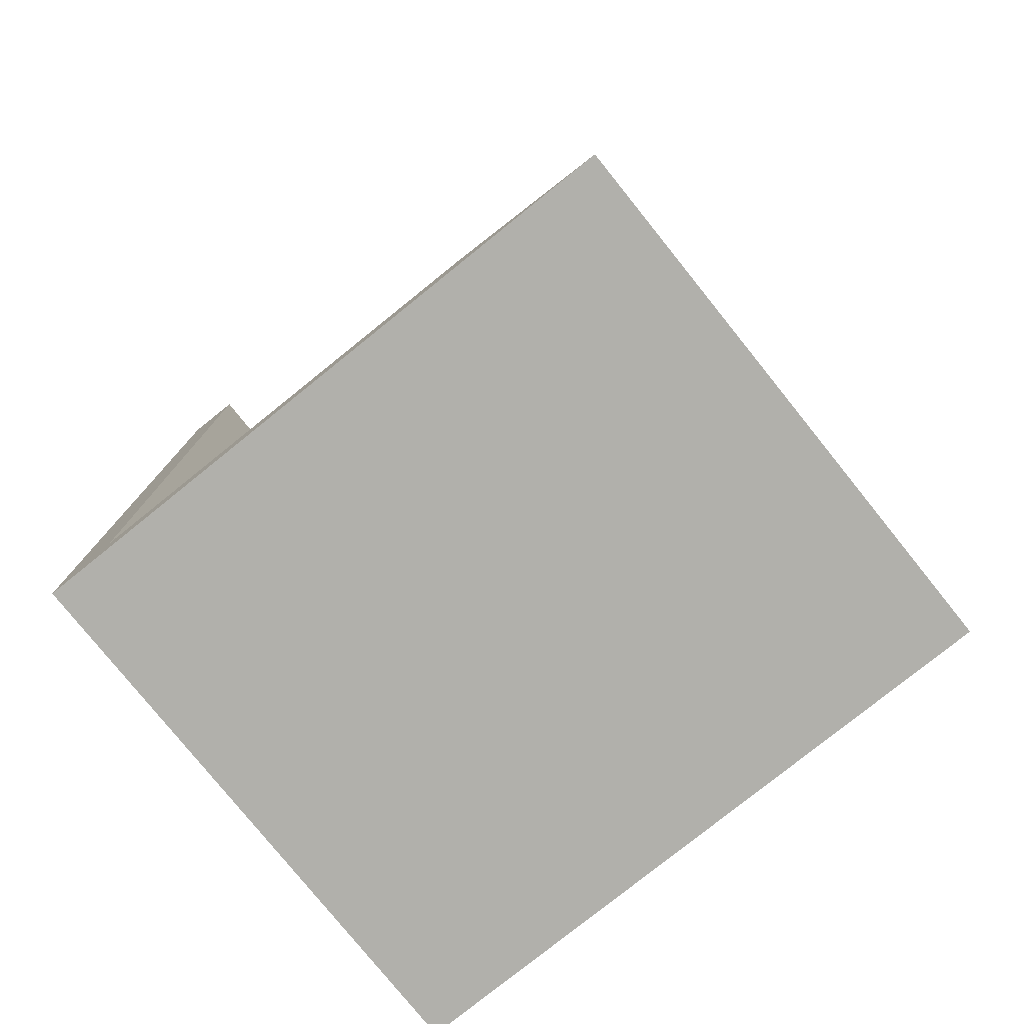
<metadata>
{"format":"obj","ext":"obj","renderer":"f3d","projection":"perspective","resolution":1024,"background":"white","views":[{"elev":-78.5,"azim":-141.2,"up":"+Y"}]}
</metadata>
<code>
o fuente_Cylinder.002
v -0.1109 -0.8994 0.1744
v -0.1061 -0.1321 0.1744
v -0.1846 -0.8994 0.1007
v -0.1804 -0.1321 0.1007
v -0.2116 -0.8994 0
v -0.2076 -0.1321 0
v -0.1846 -0.8994 -0.1007
v -0.1804 -0.1321 -0.1007
v -0.1109 -0.8994 -0.1744
v -0.1061 -0.1321 -0.1744
v -0.1349 -0.1018 0.235
v -0.2346 -0.1018 0.1357
v -0.2712 -0.1018 0
v -0.2346 -0.1018 -0.1357
v -0.1349 -0.1018 -0.235
v -0.1691 -0.02035 0.3017
v -0.2966 -0.02035 0.1742
v -0.3433 -0.02035 0
v -0.2966 -0.02035 -0.1742
v -0.1691 -0.02035 -0.3017
v -0.2069 0.08099 0.3672
v -0.3621 0.08098 0.212
v -0.4189 0.08097 0
v -0.3621 0.08098 -0.212
v -0.2069 0.08099 -0.3672
v -0.211 0.1754 0.3743
v -0.3693 0.1754 0.2161
v -0.4272 0.1754 0
v -0.3693 0.1754 -0.2161
v -0.211 0.1754 -0.3743
v -0.1971 0.2208 0.3482
v -0.3444 0.2208 0.201
v -0.3983 0.2208 0
v -0.3444 0.2208 -0.201
v -0.1971 0.2208 -0.3482
v -0.1663 0.2208 0.2894
v -0.2891 0.2208 0.1671
v -0.3341 0.2208 0
v -0.2891 0.2208 -0.1671
v -0.1663 0.2208 -0.2894
v -0.159 0.1746 0.2762
v -0.2764 0.1746 0.1595
v -0.3193 0.1746 0
v -0.2764 0.1746 -0.1595
v -0.159 0.1746 -0.2762
v -0.1672 0.1179 0.2924
v -0.2911 0.1179 0.1688
v -0.3365 0.1179 0
v -0.2911 0.1179 -0.1688
v -0.1672 0.1179 -0.2924
v -0.1509 0.07369 0.2629
v -0.2623 0.0737 0.1518
v -0.303 0.0737 0
v -0.2623 0.0737 -0.1518
v -0.1509 0.07369 -0.2629
v -0.1236 0.02582 0.2153
v -0.2151 0.02582 0.1243
v -0.2485 0.02582 0
v -0.2151 0.02582 -0.1243
v -0.1236 0.02582 -0.2153
v -0.08698 -0.01162 0.1407
v -0.1472 -0.01162 0.08121
v -0.1692 -0.01162 0
v -0.1472 -0.01162 -0.08121
v -0.08698 -0.01162 -0.1407
v -0.0404 -0.0528 0.0522
v -0.06247 -0.0528 0.03014
v -0.07054 -0.0528 0
v -0.06247 -0.0528 -0.03014
v -0.0404 -0.0528 -0.0522
v -0.01026 -0.8994 -0.2013
v -0.01026 -0.1321 -0.2013
v -0.01026 -0.8994 0.2013
v -0.01026 -0.1321 0.2013
v 0.09041 -0.8994 0.1744
v 0.08555 -0.1321 0.1744
v 0.1641 -0.8994 0.1007
v 0.1599 -0.1321 0.1007
v 0.1911 -0.8994 0
v 0.1871 -0.1321 0
v 0.1641 -0.8994 -0.1007
v 0.1599 -0.1321 -0.1007
v 0.09041 -0.8994 -0.1744
v 0.08555 -0.1321 -0.1744
v -0.01026 -0.1018 -0.2714
v -0.01026 -0.1018 0.2714
v 0.1144 -0.1018 0.235
v 0.2141 -0.1018 0.1357
v 0.2506 -0.1018 0
v 0.2141 -0.1018 -0.1357
v 0.1144 -0.1018 -0.235
v -0.01026 -0.02035 -0.3483
v -0.01026 -0.02293 0.3476
v 0.1486 -0.02035 0.3017
v 0.2761 -0.02035 0.1742
v 0.3227 -0.02035 0
v 0.2761 -0.02035 -0.1742
v 0.1486 -0.02035 -0.3017
v -0.01026 0.081 -0.424
v -0.01026 0.081 0.424
v 0.1864 0.08099 0.3672
v 0.3416 0.08098 0.212
v 0.3984 0.08097 0
v 0.3416 0.08098 -0.212
v 0.1864 0.08099 -0.3672
v -0.01026 0.1755 -0.4322
v -0.01026 0.1755 0.4322
v 0.1905 0.1754 0.3743
v 0.3487 0.1754 0.2161
v 0.4066 0.1754 0
v 0.3487 0.1754 -0.2161
v 0.1905 0.1754 -0.3743
v -0.01026 0.2208 -0.4021
v -0.01026 0.2208 0.4021
v 0.1766 0.2208 0.3482
v 0.3238 0.2208 0.201
v 0.3777 0.2208 0
v 0.3238 0.2208 -0.201
v 0.1766 0.2208 -0.3482
v -0.01026 0.2208 -0.3342
v -0.01026 0.2208 0.3342
v 0.1458 0.2208 0.2894
v 0.2686 0.2208 0.1671
v 0.3135 0.2208 0
v 0.2686 0.2208 -0.1671
v 0.1458 0.2208 -0.2894
v -0.01026 0.1747 -0.3189
v -0.01026 0.1747 0.3189
v 0.1385 0.1746 0.2762
v 0.2558 0.1746 0.1595
v 0.2988 0.1746 0
v 0.2558 0.1746 -0.1595
v 0.1385 0.1746 -0.2762
v -0.01026 0.1179 -0.3376
v -0.01026 0.1179 0.3376
v 0.1466 0.1179 0.2924
v 0.2706 0.1179 0.1688
v 0.316 0.1179 0
v 0.2706 0.1179 -0.1688
v 0.1466 0.1179 -0.2924
v -0.01026 0.07369 -0.3036
v -0.01026 0.07615 0.3073
v 0.1304 0.07369 0.2629
v 0.2418 0.0737 0.1518
v 0.2825 0.0737 0
v 0.2418 0.0737 -0.1518
v 0.1304 0.07369 -0.2629
v -0.01026 0.02582 -0.2486
v -0.01026 0.02582 0.2486
v 0.103 0.02582 0.2153
v 0.1945 0.02582 0.1243
v 0.228 0.02582 0
v 0.1945 0.02582 -0.1243
v 0.103 0.02582 -0.2153
v -0.01026 -0.01162 -0.1624
v -0.01026 -0.01162 0.1624
v 0.06645 -0.01162 0.1407
v 0.1267 -0.01162 0.08121
v 0.1487 -0.01162 0
v 0.1267 -0.01162 -0.08121
v 0.06645 -0.01162 -0.1407
v -0.01026 -0.0528 -0.06028
v -0.01026 -0.0528 0.06028
v 0.01987 -0.0528 0.0522
v 0.04194 -0.0528 0.03014
v 0.05001 -0.0528 0
v 0.04194 -0.0528 -0.03014
v 0.01987 -0.0528 -0.0522
v 0.3195 0.3817 -0.006284
v 0.5867 0.5087 -0.006284
v 0.3189 0.3741 -0.005536
v 0.5866 0.4983 -0.005536
v 0.3183 0.3668 -0.003321
v 0.5865 0.4882 -0.003321
v 0.3178 0.3601 0.000276
v 0.5864 0.479 0.000276
v 0.3174 0.3543 0.005116
v 0.5863 0.4708 0.005116
v 0.317 0.3494 0.01102
v 0.5862 0.4642 0.01102
v 0.3167 0.3458 0.01774
v 0.5861 0.4592 0.01774
v 0.3166 0.3436 0.02505
v 0.5861 0.4562 0.02505
v 0.3165 0.3429 0.03264
v 0.5861 0.4551 0.03264
v 0.3166 0.3436 0.04023
v 0.5861 0.4562 0.04023
v 0.3167 0.3458 0.04754
v 0.5861 0.4592 0.04754
v 0.317 0.3494 0.05427
v 0.5862 0.4642 0.05427
v 0.3174 0.3543 0.06016
v 0.5863 0.4708 0.06016
v 0.3178 0.3601 0.065
v 0.5864 0.479 0.065
v 0.3183 0.3668 0.0686
v 0.5865 0.4882 0.0686
v 0.3189 0.3741 0.07082
v 0.5866 0.4983 0.07082
v 0.3195 0.3817 0.07156
v 0.5867 0.5087 0.07156
v 0.3201 0.3893 0.07082
v 0.5868 0.5192 0.07082
v 0.3206 0.3966 0.0686
v 0.5869 0.5293 0.0686
v 0.3211 0.4033 0.065
v 0.587 0.5385 0.065
v 0.5871 0.5467 0.06016
v 0.5872 0.5533 0.05427
v 0.5872 0.5583 0.04754
v 0.5873 0.5613 0.04023
v 0.5873 0.5624 0.03264
v 0.5873 0.5613 0.02505
v 0.5872 0.5583 0.01774
v 0.5872 0.5533 0.01102
v 0.5871 0.5467 0.005116
v 0.3211 0.4033 0.000276
v 0.587 0.5385 0.000276
v 0.3206 0.3966 -0.003321
v 0.5869 0.5293 -0.003321
v 0.3201 0.3893 -0.005536
v 0.5868 0.5192 -0.005536
v 0.371 0.3822 -0.006284
v 0.4217 0.3917 -0.006284
v 0.47 0.4097 -0.006284
v 0.5144 0.4358 -0.006284
v 0.5537 0.4691 -0.006284
v 0.5591 0.4638 -0.005536
v 0.5188 0.4296 -0.005536
v 0.4732 0.4028 -0.005536
v 0.4237 0.3843 -0.005536
v 0.3718 0.3747 -0.005536
v 0.5643 0.4586 -0.003321
v 0.5231 0.4236 -0.003321
v 0.4764 0.3962 -0.003321
v 0.4257 0.3773 -0.003321
v 0.3725 0.3674 -0.003321
v 0.5691 0.4539 0.000276
v 0.527 0.4181 0.000276
v 0.4793 0.3901 0.000276
v 0.4275 0.3708 0.000276
v 0.3731 0.3607 0.000276
v 0.5733 0.4498 0.005116
v 0.5304 0.4133 0.005116
v 0.4818 0.3848 0.005116
v 0.429 0.3651 0.005116
v 0.3737 0.3548 0.005116
v 0.5767 0.4463 0.01102
v 0.5332 0.4094 0.01102
v 0.4839 0.3804 0.01102
v 0.4303 0.3605 0.01102
v 0.3742 0.35 0.01102
v 0.5793 0.4438 0.01774
v 0.5353 0.4064 0.01774
v 0.4854 0.3772 0.01774
v 0.4313 0.357 0.01774
v 0.3745 0.3464 0.01774
v 0.5809 0.4423 0.02505
v 0.5365 0.4046 0.02505
v 0.4864 0.3752 0.02505
v 0.4319 0.3549 0.02505
v 0.3747 0.3442 0.02505
v 0.5814 0.4417 0.03264
v 0.537 0.404 0.03264
v 0.4867 0.3745 0.03264
v 0.4321 0.3541 0.03264
v 0.3748 0.3435 0.03264
v 0.5809 0.4423 0.04023
v 0.5365 0.4046 0.04023
v 0.4864 0.3752 0.04023
v 0.4319 0.3549 0.04023
v 0.3747 0.3442 0.04023
v 0.5793 0.4438 0.04754
v 0.5353 0.4064 0.04754
v 0.4854 0.3772 0.04754
v 0.4313 0.357 0.04754
v 0.3745 0.3464 0.04754
v 0.5767 0.4463 0.05427
v 0.5332 0.4094 0.05427
v 0.4839 0.3804 0.05427
v 0.4303 0.3605 0.05427
v 0.3742 0.35 0.05427
v 0.5733 0.4498 0.06016
v 0.5304 0.4133 0.06016
v 0.4818 0.3848 0.06016
v 0.429 0.3651 0.06016
v 0.3737 0.3548 0.06016
v 0.5691 0.4539 0.065
v 0.527 0.4181 0.065
v 0.4793 0.3901 0.065
v 0.4275 0.3708 0.065
v 0.3731 0.3607 0.065
v 0.5643 0.4586 0.0686
v 0.5231 0.4236 0.0686
v 0.4764 0.3962 0.0686
v 0.4257 0.3773 0.0686
v 0.3725 0.3674 0.0686
v 0.5591 0.4638 0.07082
v 0.5188 0.4296 0.07082
v 0.4732 0.4028 0.07082
v 0.4237 0.3843 0.07082
v 0.3718 0.3747 0.07082
v 0.5537 0.4691 0.07156
v 0.5144 0.4358 0.07156
v 0.47 0.4097 0.07156
v 0.4217 0.3917 0.07156
v 0.371 0.3822 0.07156
v 0.5483 0.4745 0.07082
v 0.5101 0.4419 0.07082
v 0.4667 0.4165 0.07082
v 0.4197 0.399 0.07082
v 0.3703 0.3898 0.07082
v 0.5432 0.4796 0.0686
v 0.5058 0.4479 0.0686
v 0.4636 0.4231 0.0686
v 0.4177 0.406 0.0686
v 0.3696 0.3971 0.0686
v 0.5384 0.4843 0.065
v 0.5019 0.4534 0.065
v 0.4607 0.4292 0.065
v 0.4159 0.4125 0.065
v 0.3689 0.4038 0.065
v 0.5342 0.4885 0.06016
v 0.4985 0.4582 0.06016
v 0.4582 0.4345 0.06016
v 0.4143 0.4182 0.06016
v 0.3684 0.4096 0.06016
v 0.5307 0.4919 0.05427
v 0.4957 0.4621 0.05427
v 0.4561 0.4389 0.05427
v 0.413 0.4228 0.05427
v 0.3679 0.4144 0.05427
v 0.5282 0.4944 0.04754
v 0.4936 0.4651 0.04754
v 0.4545 0.4421 0.04754
v 0.4121 0.4263 0.04754
v 0.3675 0.418 0.04754
v 0.5266 0.496 0.04023
v 0.4924 0.4669 0.04023
v 0.4536 0.4441 0.04023
v 0.4115 0.4284 0.04023
v 0.3673 0.4202 0.04023
v 0.5261 0.4965 0.03264
v 0.4919 0.4675 0.03264
v 0.4533 0.4448 0.03264
v 0.4113 0.4292 0.03264
v 0.3672 0.421 0.03264
v 0.5266 0.496 0.02505
v 0.4924 0.4669 0.02505
v 0.4536 0.4441 0.02505
v 0.4115 0.4284 0.02505
v 0.3673 0.4202 0.02505
v 0.5282 0.4944 0.01774
v 0.4936 0.4651 0.01774
v 0.4545 0.4421 0.01774
v 0.4121 0.4263 0.01774
v 0.3675 0.418 0.01774
v 0.5307 0.4919 0.01102
v 0.4957 0.4621 0.01102
v 0.4561 0.4389 0.01102
v 0.413 0.4228 0.01102
v 0.3679 0.4144 0.01102
v 0.5342 0.4885 0.005116
v 0.4985 0.4582 0.005116
v 0.4582 0.4345 0.005116
v 0.4143 0.4182 0.005116
v 0.3684 0.4096 0.005116
v 0.5384 0.4843 0.000276
v 0.5019 0.4534 0.000276
v 0.4607 0.4292 0.000276
v 0.4159 0.4125 0.000276
v 0.3689 0.4038 0.000276
v 0.5432 0.4796 -0.003321
v 0.5058 0.4479 -0.003321
v 0.4636 0.4231 -0.003321
v 0.4177 0.406 -0.003321
v 0.3696 0.3971 -0.003321
v 0.5483 0.4745 -0.005536
v 0.5101 0.4419 -0.005536
v 0.4667 0.4165 -0.005536
v 0.4197 0.399 -0.005536
v 0.3703 0.3898 -0.005536
v 0.3195 0.3817 0.007857
v 0.3191 0.3769 0.008333
v 0.3188 0.3722 0.009744
v 0.3184 0.368 0.01203
v 0.3181 0.3642 0.01512
v 0.3179 0.3612 0.01887
v 0.3177 0.3589 0.02316
v 0.3176 0.3575 0.0278
v 0.3176 0.357 0.03264
v 0.3176 0.3575 0.03748
v 0.3177 0.3589 0.04212
v 0.3179 0.3612 0.04641
v 0.3181 0.3642 0.05016
v 0.3184 0.368 0.05325
v 0.3188 0.3722 0.05554
v 0.3191 0.3769 0.05695
v 0.3195 0.3817 0.05742
v 0.3198 0.3865 0.05695
v 0.3202 0.3912 0.05554
v 0.3205 0.3954 0.05325
v 0.3205 0.3954 0.01203
v 0.3202 0.3912 0.009744
v 0.3198 0.3865 0.008333
v 0.3642 0.3846 0.007857
v 0.3638 0.3798 0.008333
v 0.3635 0.3751 0.009744
v 0.3631 0.3709 0.01203
v 0.3628 0.3671 0.01512
v 0.3626 0.364 0.01887
v 0.3624 0.3618 0.02316
v 0.3623 0.3603 0.0278
v 0.3623 0.3599 0.03264
v 0.3623 0.3603 0.03748
v 0.3624 0.3618 0.04212
v 0.3626 0.364 0.04641
v 0.3628 0.3671 0.05016
v 0.3631 0.3709 0.05325
v 0.3635 0.3751 0.05554
v 0.3638 0.3798 0.05695
v 0.3642 0.3846 0.05742
v 0.3645 0.3894 0.05695
v 0.3649 0.394 0.05554
v 0.3652 0.3983 0.05325
v 0.3655 0.4021 0.05016
v 0.3657 0.4051 0.04641
v 0.3659 0.4074 0.04212
v 0.366 0.4088 0.03748
v 0.3661 0.4093 0.03264
v 0.366 0.4088 0.0278
v 0.3659 0.4074 0.02316
v 0.3657 0.4051 0.01887
v 0.3655 0.4021 0.01512
v 0.3652 0.3983 0.01203
v 0.3649 0.394 0.009744
v 0.3645 0.3894 0.008333
v 0.4039 0.3846 0.01154
v 0.4036 0.3805 0.01195
v 0.4033 0.3765 0.01315
v 0.403 0.3729 0.0151
v 0.4028 0.3697 0.01772
v 0.4026 0.3671 0.02092
v 0.4024 0.3651 0.02457
v 0.4023 0.3639 0.02852
v 0.4023 0.3635 0.03264
v 0.4023 0.3639 0.03676
v 0.4024 0.3651 0.04072
v 0.4026 0.3671 0.04436
v 0.4028 0.3697 0.04756
v 0.403 0.3729 0.05018
v 0.4033 0.3765 0.05213
v 0.4036 0.3805 0.05334
v 0.4039 0.3846 0.05374
v 0.4042 0.3887 0.05334
v 0.4045 0.3926 0.05213
v 0.4048 0.3963 0.05018
v 0.405 0.3995 0.04756
v 0.4052 0.4021 0.04436
v 0.4054 0.404 0.04072
v 0.4055 0.4052 0.03676
v 0.4055 0.4056 0.03264
v 0.4055 0.4052 0.02852
v 0.4054 0.404 0.02457
v 0.4052 0.4021 0.02092
v 0.405 0.3995 0.01772
v 0.4048 0.3963 0.0151
v 0.4045 0.3926 0.01315
v 0.4042 0.3887 0.01195
v 0.5543 -0.8994 0.6
v 0.5543 0.9806 0.6
v 0.5543 -0.8994 -0.6
v 0.5543 0.9806 -0.6
v 0.6742 -0.8994 0.6
v 0.6742 0.9806 0.6
v 0.6742 -0.8994 -0.6
v 0.6742 0.9806 -0.6
v -0.3591 -0.8994 0.6
v 0.6742 -0.8994 0.6
v -0.3591 -0.8994 -0.6
v 0.6742 -0.8994 -0.6
v -0.6946 -1.019 0.6
v 0.6742 -1.019 0.6
v -0.6946 -1.019 -0.6
v 0.6742 -1.019 -0.6
f 73 74 2 1
f 1 2 4 3
f 3 4 6 5
f 5 6 8 7
f 4 2 11 12
f 7 8 10 9
f 9 10 72 71
f 71 73 1 3 5 7 9
f 2 74 86 11
f 72 10 15 85
f 10 8 14 15
f 8 6 13 14
f 6 4 12 13
f 85 15 20 92
f 13 12 17 18
f 14 13 18 19
f 11 86 93 16
f 15 14 19 20
f 12 11 16 17
f 22 21 26 27
f 92 20 25 99
f 18 17 22 23
f 19 18 23 24
f 16 93 100 21
f 20 19 24 25
f 17 16 21 22
f 99 25 30 106
f 23 22 27 28
f 24 23 28 29
f 21 100 107 26
f 25 24 29 30
f 35 34 39 40
f 27 26 31 32
f 106 30 35 113
f 28 27 32 33
f 29 28 33 34
f 26 107 114 31
f 30 29 34 35
f 32 31 36 37
f 113 35 40 120
f 33 32 37 38
f 34 33 38 39
f 31 114 121 36
f 40 39 44 45
f 37 36 41 42
f 120 40 45 127
f 38 37 42 43
f 39 38 43 44
f 36 121 128 41
f 46 135 142 51
f 45 44 49 50
f 42 41 46 47
f 127 45 50 134
f 43 42 47 48
f 44 43 48 49
f 41 128 135 46
f 51 142 149 56
f 50 49 54 55
f 47 46 51 52
f 134 50 55 141
f 48 47 52 53
f 49 48 53 54
f 59 58 63 64
f 55 54 59 60
f 52 51 56 57
f 141 55 60 148
f 53 52 57 58
f 54 53 58 59
f 56 149 156 61
f 60 59 64 65
f 57 56 61 62
f 148 60 65 155
f 58 57 62 63
f 65 64 69 70
f 62 61 66 67
f 155 65 70 162
f 63 62 67 68
f 64 63 68 69
f 61 156 163 66
f 163 162 70 69 68 67 66
f 73 75 76 74
f 75 77 78 76
f 77 79 80 78
f 79 81 82 80
f 78 88 87 76
f 81 83 84 82
f 83 71 72 84
f 71 83 81 79 77 75 73
f 76 87 86 74
f 72 85 91 84
f 84 91 90 82
f 82 90 89 80
f 80 89 88 78
f 85 92 98 91
f 89 96 95 88
f 90 97 96 89
f 87 94 93 86
f 91 98 97 90
f 88 95 94 87
f 102 109 108 101
f 92 99 105 98
f 96 103 102 95
f 97 104 103 96
f 94 101 100 93
f 98 105 104 97
f 95 102 101 94
f 99 106 112 105
f 103 110 109 102
f 104 111 110 103
f 101 108 107 100
f 105 112 111 104
f 119 126 125 118
f 109 116 115 108
f 106 113 119 112
f 110 117 116 109
f 111 118 117 110
f 108 115 114 107
f 112 119 118 111
f 116 123 122 115
f 113 120 126 119
f 117 124 123 116
f 118 125 124 117
f 115 122 121 114
f 126 133 132 125
f 123 130 129 122
f 120 127 133 126
f 124 131 130 123
f 125 132 131 124
f 122 129 128 121
f 136 143 142 135
f 133 140 139 132
f 130 137 136 129
f 127 134 140 133
f 131 138 137 130
f 132 139 138 131
f 129 136 135 128
f 143 150 149 142
f 140 147 146 139
f 137 144 143 136
f 134 141 147 140
f 138 145 144 137
f 139 146 145 138
f 153 160 159 152
f 147 154 153 146
f 144 151 150 143
f 141 148 154 147
f 145 152 151 144
f 146 153 152 145
f 150 157 156 149
f 154 161 160 153
f 151 158 157 150
f 148 155 161 154
f 152 159 158 151
f 161 168 167 160
f 158 165 164 157
f 155 162 168 161
f 159 166 165 158
f 160 167 166 159
f 157 164 163 156
f 163 164 165 166 167 168 162
f 228 170 172 229
f 229 172 174 234
f 234 174 176 239
f 239 176 178 244
f 244 178 180 249
f 249 180 182 254
f 254 182 184 259
f 259 184 186 264
f 264 186 188 269
f 269 188 190 274
f 274 190 192 279
f 279 192 194 284
f 284 194 196 289
f 289 196 198 294
f 294 198 200 299
f 299 200 202 304
f 304 202 204 309
f 309 204 206 314
f 314 206 208 319
f 319 208 209 324
f 324 209 210 329
f 329 210 211 334
f 334 211 212 339
f 339 212 213 344
f 344 213 214 349
f 349 214 215 354
f 354 215 216 359
f 359 216 217 364
f 364 217 219 369
f 369 219 221 374
f 172 170 223 221 219 217 216 215 214 213 212 211 210 209 208 206 204 202 200 198 196 194 192 190 188 186 184 182 180 178 176 174
f 374 221 223 379
f 379 223 170 228
f 199 201 400 399
f 222 383 224 169
f 383 382 225 224
f 382 381 226 225
f 381 380 227 226
f 380 379 228 227
f 220 378 383 222
f 378 377 382 383
f 377 376 381 382
f 376 375 380 381
f 375 374 379 380
f 218 373 378 220
f 373 372 377 378
f 372 371 376 377
f 371 370 375 376
f 370 369 374 375
f 368 367 372 373
f 367 366 371 372
f 366 365 370 371
f 365 364 369 370
f 363 362 367 368
f 362 361 366 367
f 361 360 365 366
f 360 359 364 365
f 358 357 362 363
f 357 356 361 362
f 356 355 360 361
f 355 354 359 360
f 353 352 357 358
f 352 351 356 357
f 351 350 355 356
f 350 349 354 355
f 348 347 352 353
f 347 346 351 352
f 346 345 350 351
f 345 344 349 350
f 343 342 347 348
f 342 341 346 347
f 341 340 345 346
f 340 339 344 345
f 338 337 342 343
f 337 336 341 342
f 336 335 340 341
f 335 334 339 340
f 333 332 337 338
f 332 331 336 337
f 331 330 335 336
f 330 329 334 335
f 328 327 332 333
f 327 326 331 332
f 326 325 330 331
f 325 324 329 330
f 323 322 327 328
f 322 321 326 327
f 321 320 325 326
f 320 319 324 325
f 205 318 323 207
f 318 317 322 323
f 317 316 321 322
f 316 315 320 321
f 315 314 319 320
f 203 313 318 205
f 313 312 317 318
f 312 311 316 317
f 311 310 315 316
f 310 309 314 315
f 201 308 313 203
f 308 307 312 313
f 307 306 311 312
f 306 305 310 311
f 305 304 309 310
f 199 303 308 201
f 303 302 307 308
f 302 301 306 307
f 301 300 305 306
f 300 299 304 305
f 197 298 303 199
f 298 297 302 303
f 297 296 301 302
f 296 295 300 301
f 295 294 299 300
f 195 293 298 197
f 293 292 297 298
f 292 291 296 297
f 291 290 295 296
f 290 289 294 295
f 193 288 293 195
f 288 287 292 293
f 287 286 291 292
f 286 285 290 291
f 285 284 289 290
f 191 283 288 193
f 283 282 287 288
f 282 281 286 287
f 281 280 285 286
f 280 279 284 285
f 189 278 283 191
f 278 277 282 283
f 277 276 281 282
f 276 275 280 281
f 275 274 279 280
f 187 273 278 189
f 273 272 277 278
f 272 271 276 277
f 271 270 275 276
f 270 269 274 275
f 185 268 273 187
f 268 267 272 273
f 267 266 271 272
f 266 265 270 271
f 265 264 269 270
f 183 263 268 185
f 263 262 267 268
f 262 261 266 267
f 261 260 265 266
f 260 259 264 265
f 181 258 263 183
f 258 257 262 263
f 257 256 261 262
f 256 255 260 261
f 255 254 259 260
f 179 253 258 181
f 253 252 257 258
f 252 251 256 257
f 251 250 255 256
f 250 249 254 255
f 177 248 253 179
f 248 247 252 253
f 247 246 251 252
f 246 245 250 251
f 245 244 249 250
f 175 243 248 177
f 243 242 247 248
f 242 241 246 247
f 241 240 245 246
f 240 239 244 245
f 173 238 243 175
f 238 237 242 243
f 237 236 241 242
f 236 235 240 241
f 235 234 239 240
f 171 233 238 173
f 233 232 237 238
f 232 231 236 237
f 231 230 235 236
f 230 229 234 235
f 169 224 233 171
f 224 225 232 233
f 225 226 231 232
f 226 227 230 231
f 227 228 229 230
f 173 175 387 386
f 191 193 396 395
f 218 220 405 404
f 183 185 392 391
f 201 203 401 400
f 175 177 388 387
f 193 195 397 396
f 220 222 406 405
f 185 187 393 392
f 203 205 402 401
f 177 179 389 388
f 195 197 398 397
f 169 171 385 384
f 222 169 384 406
f 187 189 394 393
f 205 207 403 402
f 179 181 390 389
f 197 199 399 398
f 171 173 386 385
f 189 191 395 394
f 181 183 391 390
f 430 431 463 462
f 390 391 414 413
f 391 392 415 414
f 392 393 416 415
f 393 394 417 416
f 394 395 418 417
f 395 396 419 418
f 396 397 420 419
f 397 398 421 420
f 384 385 408 407
f 398 399 422 421
f 385 386 409 408
f 399 400 423 422
f 386 387 410 409
f 404 405 437 436
f 400 401 424 423
f 387 388 411 410
f 405 406 438 437
f 401 402 425 424
f 388 389 412 411
f 406 384 407 438
f 402 403 426 425
f 389 390 413 412
f 363 436 404
f 328 207 333
f 333 403 426
f 218 363 404
f 338 343 429
f 363 218 368
f 368 218 373
f 338 427 333
f 427 426 333
f 207 403 333
f 427 338 428
f 428 338 429
f 348 430 343
f 435 434 358
f 431 430 348
f 353 432 348
f 328 323 207
f 358 433 353
f 430 429 343
f 434 433 358
f 363 435 358
f 432 431 348
f 436 435 363
f 433 432 353
f 439 440 441 442 443 444 445 446 447 448 449 450 451 452 453 454 455 456 457 458 459 460 461 462 463 464 465 466 467 468 469 470
f 417 418 450 449
f 431 432 464 463
f 418 419 451 450
f 432 433 465 464
f 419 420 452 451
f 433 434 466 465
f 420 421 453 452
f 407 408 440 439
f 434 435 467 466
f 421 422 454 453
f 408 409 441 440
f 435 436 468 467
f 422 423 455 454
f 409 410 442 441
f 436 437 469 468
f 423 424 456 455
f 410 411 443 442
f 437 438 470 469
f 424 425 457 456
f 411 412 444 443
f 438 407 439 470
f 425 426 458 457
f 412 413 445 444
f 426 427 459 458
f 413 414 446 445
f 427 428 460 459
f 414 415 447 446
f 428 429 461 460
f 415 416 448 447
f 429 430 462 461
f 416 417 449 448
f 471 472 474 473
f 473 474 478 477
f 477 478 476 475
f 475 476 472 471
f 473 477 475 471
f 478 474 472 476
f 479 480 482 481
f 481 482 486 485
f 485 486 484 483
f 483 484 480 479
f 481 485 483 479
f 486 482 480 484

</code>
